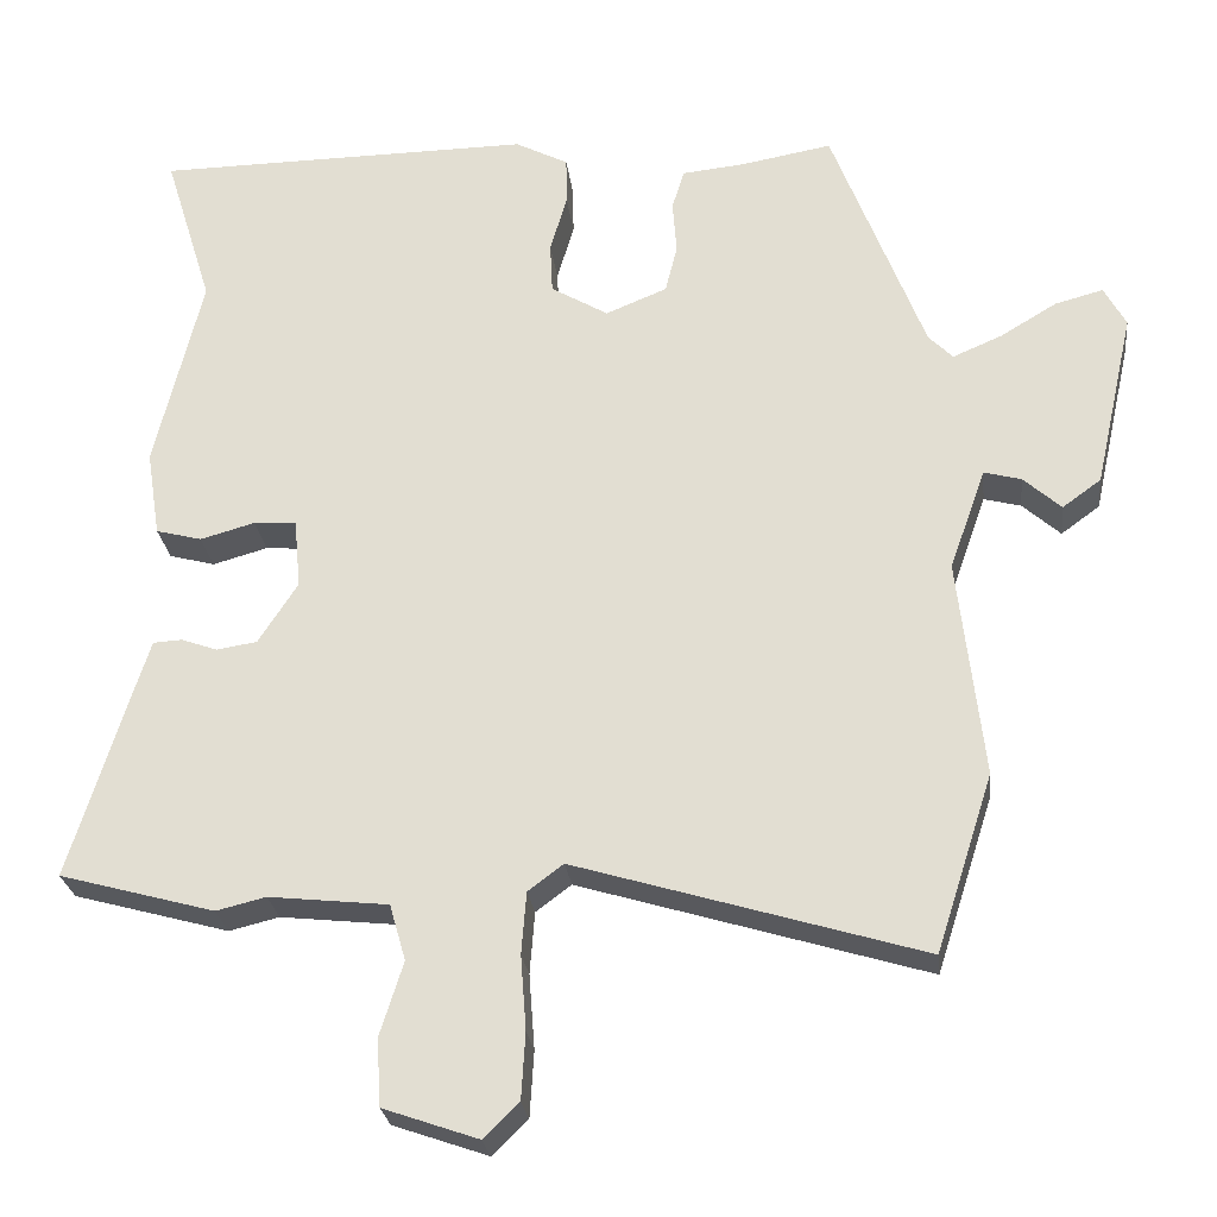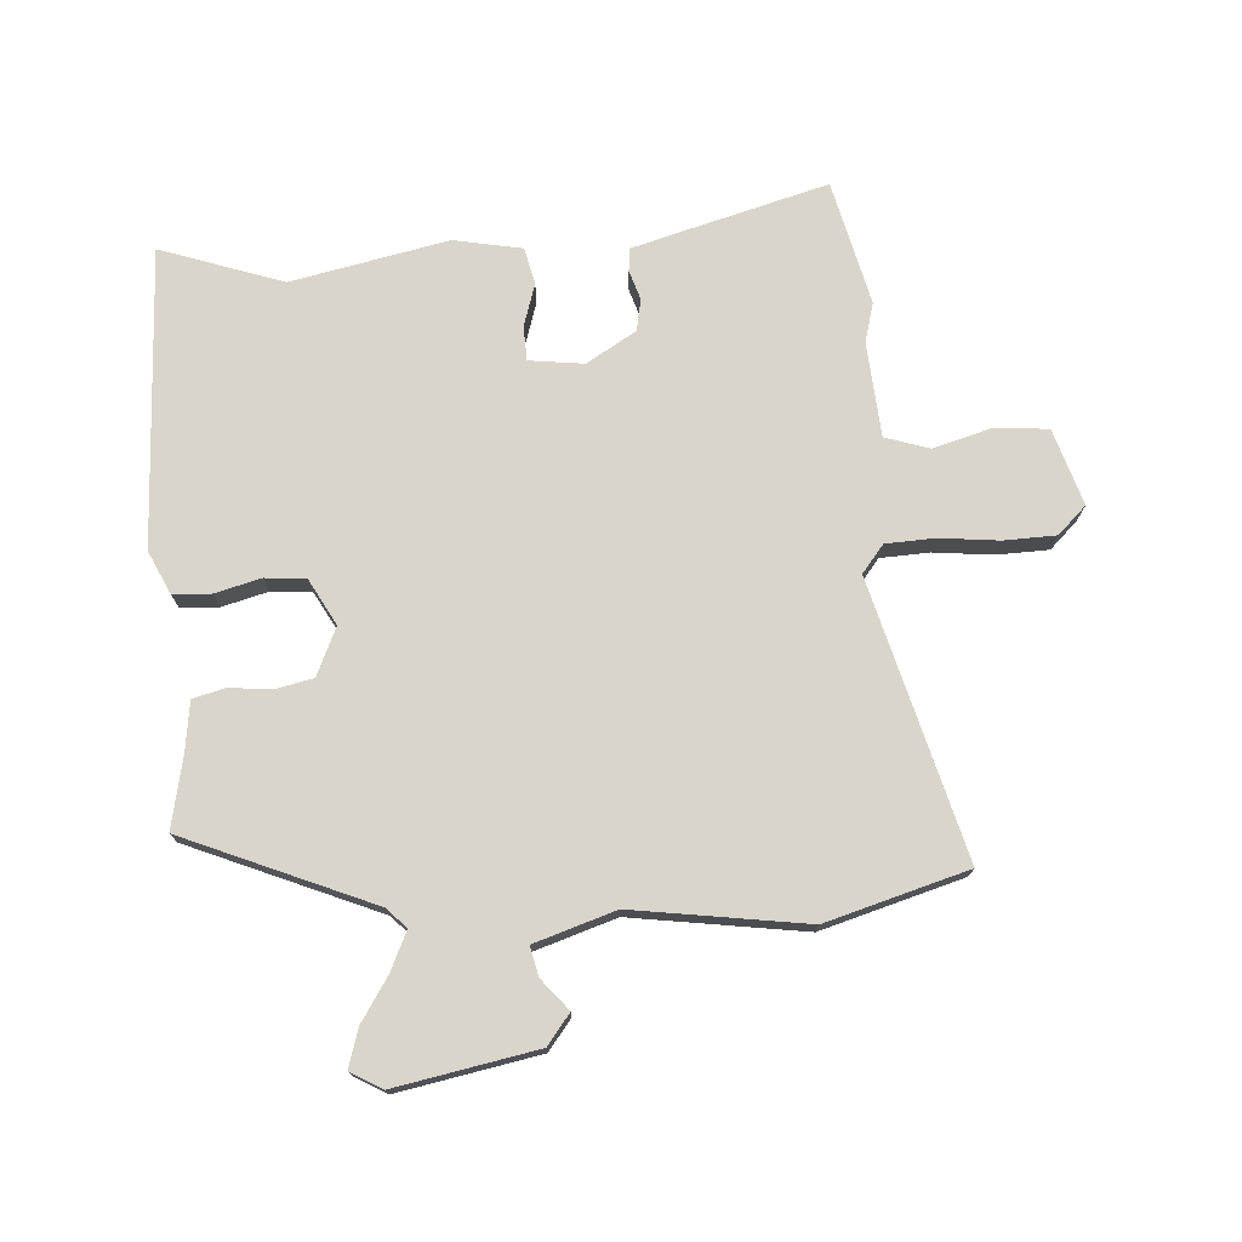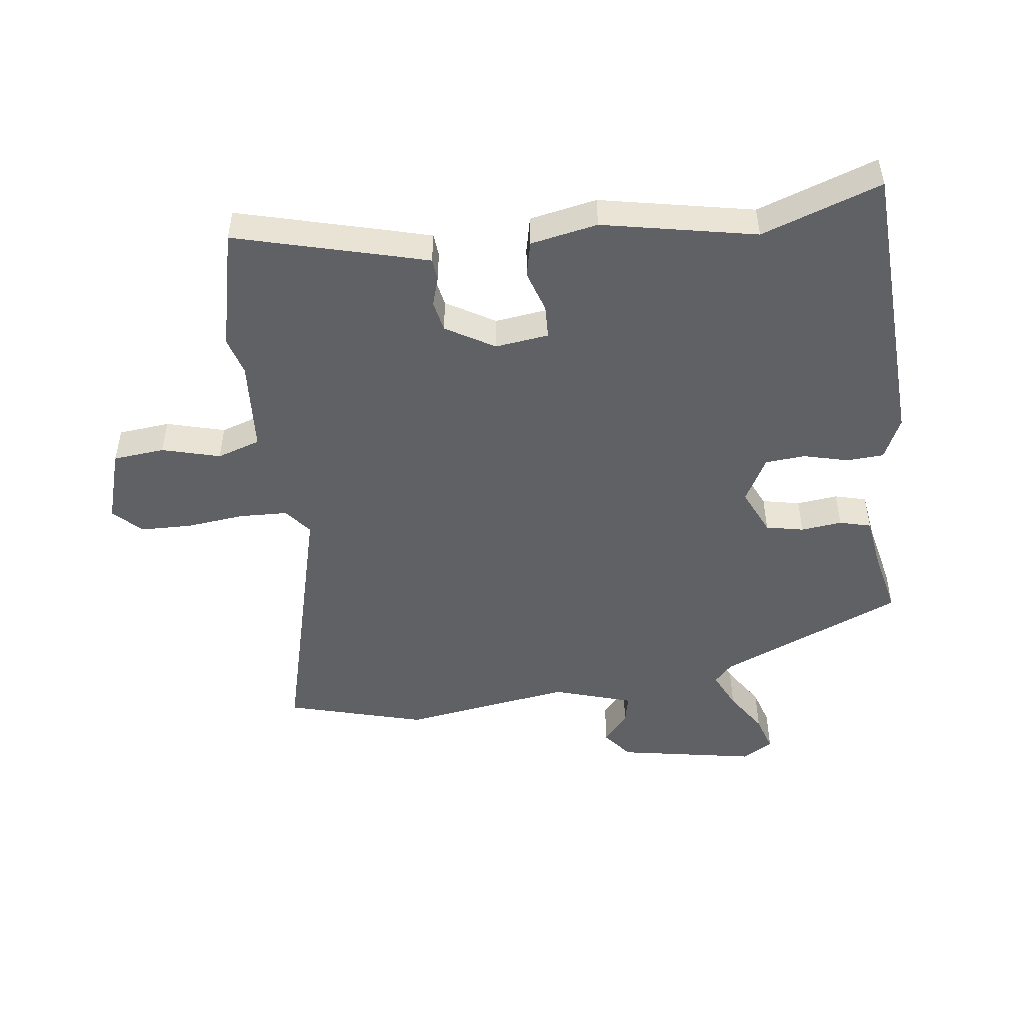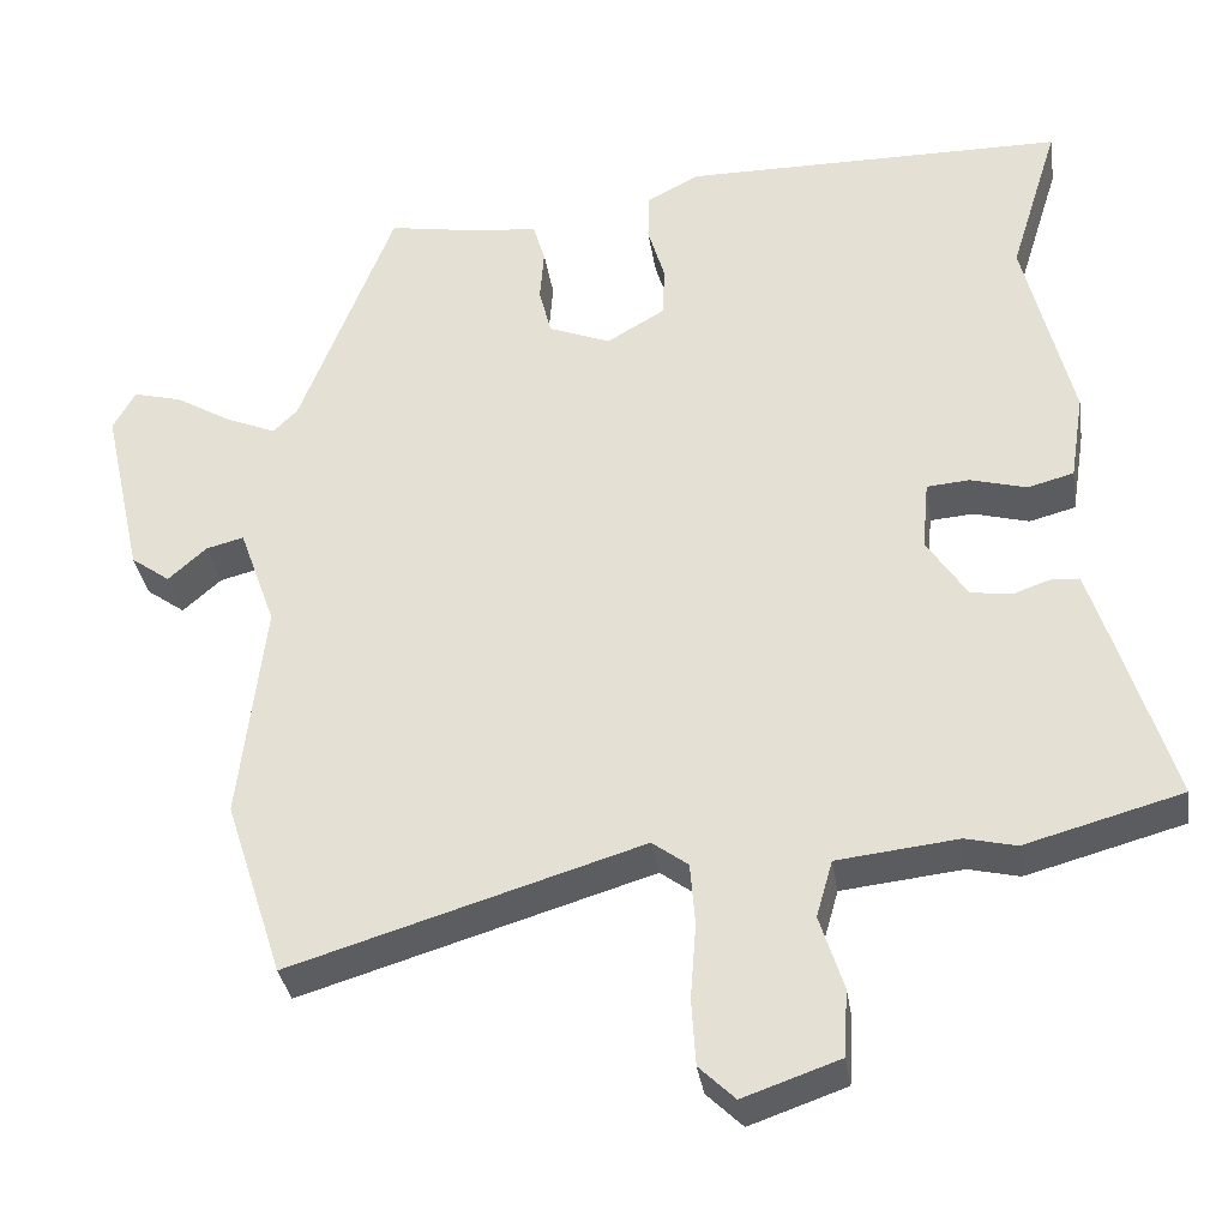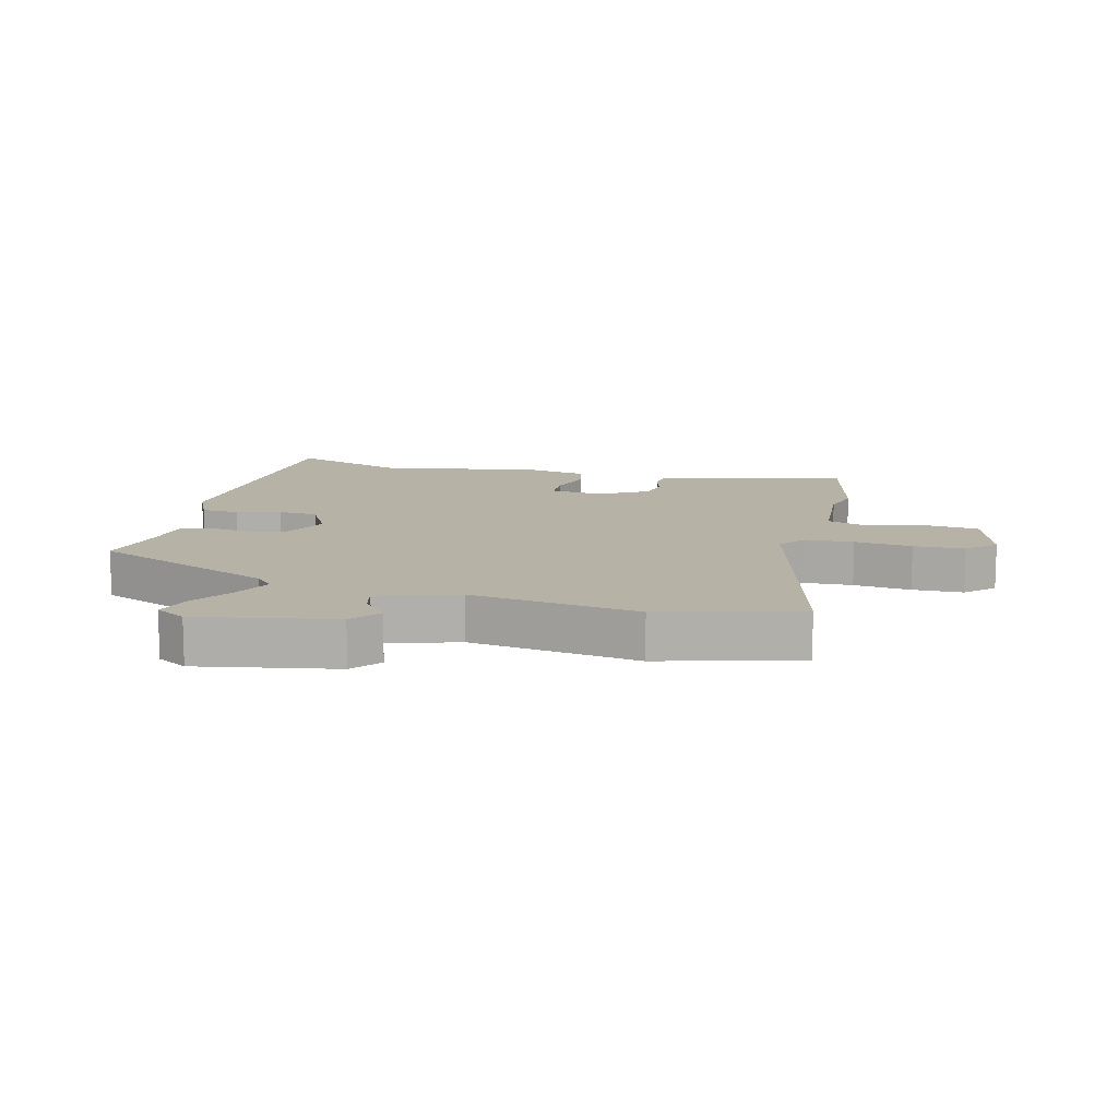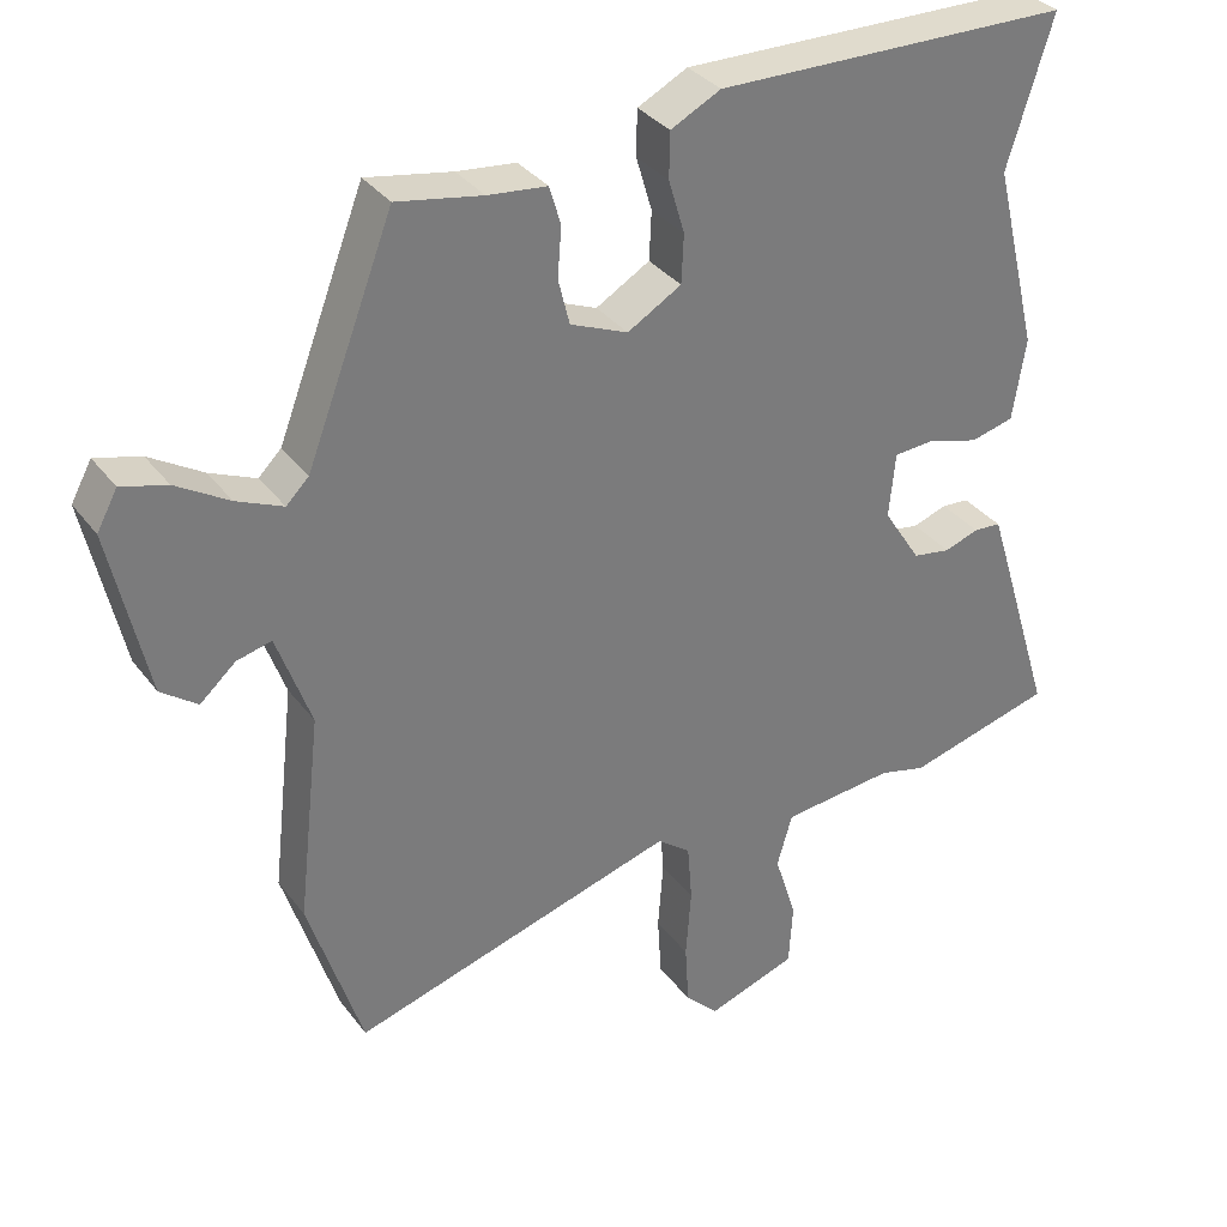
<metadata>
{"format":"obj","ext":"obj","renderer":"f3d","projection":"perspective","resolution":1024,"background":"white","views":[{"elev":-26.0,"azim":6.7,"up":"+Z"},{"elev":74.4,"azim":88.0,"up":"+Y"},{"elev":-48.9,"azim":-80.5,"up":"+Y"},{"elev":-34.7,"azim":-171.3,"up":"+Z"},{"elev":12.2,"azim":106.3,"up":"+Y"},{"elev":33.4,"azim":149.0,"up":"+Z"}]}
</metadata>
<code>
v 0.532 0.07 -0.401
v 0.461 0.07 -0.621
v 0.031 0.07 -0.491
v -0.013 0.07 -0.524
v -0.019 0.07 -0.601
v -0.012 0.07 -0.694
v -0.017 0.07 -0.776
v -0.061 0.07 -0.819
v -0.179 0.07 -0.778
v -0.184 0.07 -0.695
v -0.155 0.07 -0.603
v -0.175 0.07 -0.533
v -0.323 0.07 -0.517
v -0.385 0.07 -0.532
v -0.578 0.07 -0.479
v -0.504 0.07 -0.239
v -0.484 0.07 -0.176
v -0.448 0.07 -0.174
v -0.403 0.07 -0.19
v -0.353 0.07 -0.182
v -0.304 0.07 -0.106
v -0.312 0.07 -0.02
v -0.365 0.07 -0.016
v -0.433 0.07 -0.035
v -0.49 0.07 -0.02
v -0.507 0.07 0.088
v -0.448 0.07 0.332
v -0.508 0.07 0.526
v -0.039 0.07 0.531
v 0.027 0.07 0.497
v 0.028 0.07 0.437
v 0.007 0.07 0.366
v 0.01 0.07 0.302
v 0.081 0.07 0.26
v 0.157 0.07 0.291
v 0.172 0.07 0.351
v 0.167 0.07 0.417
v 0.182 0.07 0.467
v 0.26 0.07 0.475
v 0.373 0.07 0.495
v 0.488 0.07 0.195
v 0.518 0.07 0.165
v 0.579 0.07 0.191
v 0.649 0.07 0.233
v 0.709 0.07 0.249
v 0.736 0.07 0.199
v 0.687 0.07 -0.021
v 0.639 0.07 -0.056
v 0.592 0.07 -0.014
v 0.546 0.07 -0.002
v 0.501 0.07 -0.128
v 0.532 0 -0.401
v 0.461 0 -0.621
v 0.031 0 -0.491
v -0.013 0 -0.524
v -0.019 0 -0.601
v -0.012 0 -0.694
v -0.017 0 -0.776
v -0.061 0 -0.819
v -0.179 0 -0.778
v -0.184 0 -0.695
v -0.155 0 -0.603
v -0.175 0 -0.533
v -0.323 0 -0.517
v -0.385 0 -0.532
v -0.578 0 -0.479
v -0.504 0 -0.239
v -0.484 0 -0.176
v -0.448 0 -0.174
v -0.403 0 -0.19
v -0.353 0 -0.182
v -0.304 0 -0.106
v -0.312 0 -0.02
v -0.365 0 -0.016
v -0.433 0 -0.035
v -0.49 0 -0.02
v -0.507 0 0.088
v -0.448 0 0.332
v -0.508 0 0.526
v -0.039 0 0.531
v 0.027 0 0.497
v 0.028 0 0.437
v 0.007 0 0.366
v 0.01 0 0.302
v 0.081 0 0.26
v 0.157 0 0.291
v 0.172 0 0.351
v 0.167 0 0.417
v 0.182 0 0.467
v 0.26 0 0.475
v 0.373 0 0.495
v 0.488 0 0.195
v 0.518 0 0.165
v 0.579 0 0.191
v 0.649 0 0.233
v 0.709 0 0.249
v 0.736 0 0.199
v 0.687 0 -0.021
v 0.639 0 -0.056
v 0.592 0 -0.014
v 0.546 0 -0.002
v 0.501 0 -0.128
f 47 48 49
f 46 47 49
f 45 46 49
f 44 45 49
f 43 44 49
f 42 43 49 50
f 41 42 50 51
f 39 40 41 51
f 51 1 2
f 39 51 2
f 38 39 2
f 37 38 2
f 36 37 2
f 30 31 32
f 29 30 32
f 28 29 32
f 27 28 32
f 27 32 33
f 26 27 33
f 25 26 33
f 24 25 33
f 23 24 33
f 22 23 33 34
f 17 18 19
f 16 17 19
f 15 16 19
f 14 15 19
f 13 14 19
f 12 13 19 20
f 9 10 11
f 8 9 11
f 7 8 11
f 6 7 11
f 5 6 11
f 4 5 11 12
f 12 20 21
f 4 12 21
f 3 4 21
f 35 36 2 3
f 22 34 35
f 21 22 35
f 3 21 35
f 100 99 98
f 100 98 97
f 100 97 96
f 100 96 95
f 100 95 94
f 101 100 94 93
f 102 101 93 92
f 102 92 91 90
f 53 52 102
f 53 102 90
f 53 90 89
f 53 89 88
f 53 88 87
f 83 82 81
f 83 81 80
f 83 80 79
f 83 79 78
f 84 83 78
f 84 78 77
f 84 77 76
f 84 76 75
f 84 75 74
f 85 84 74 73
f 70 69 68
f 70 68 67
f 70 67 66
f 70 66 65
f 70 65 64
f 71 70 64 63
f 62 61 60
f 62 60 59
f 62 59 58
f 62 58 57
f 62 57 56
f 63 62 56 55
f 72 71 63
f 72 63 55
f 72 55 54
f 54 53 87 86
f 86 85 73
f 86 73 72
f 86 72 54
f 1 52 53 2
f 2 53 54 3
f 3 54 55 4
f 4 55 56 5
f 5 56 57 6
f 6 57 58 7
f 7 58 59 8
f 8 59 60 9
f 9 60 61 10
f 10 61 62 11
f 11 62 63 12
f 12 63 64 13
f 13 64 65 14
f 14 65 66 15
f 15 66 67 16
f 16 67 68 17
f 17 68 69 18
f 18 69 70 19
f 19 70 71 20
f 20 71 72 21
f 21 72 73 22
f 22 73 74 23
f 23 74 75 24
f 24 75 76 25
f 25 76 77 26
f 26 77 78 27
f 27 78 79 28
f 28 79 80 29
f 29 80 81 30
f 30 81 82 31
f 31 82 83 32
f 32 83 84 33
f 33 84 85 34
f 34 85 86 35
f 35 86 87 36
f 36 87 88 37
f 37 88 89 38
f 38 89 90 39
f 39 90 91 40
f 40 91 92 41
f 41 92 93 42
f 42 93 94 43
f 43 94 95 44
f 44 95 96 45
f 45 96 97 46
f 46 97 98 47
f 47 98 99 48
f 48 99 100 49
f 49 100 101 50
f 50 101 102 51
f 51 102 52 1

</code>
